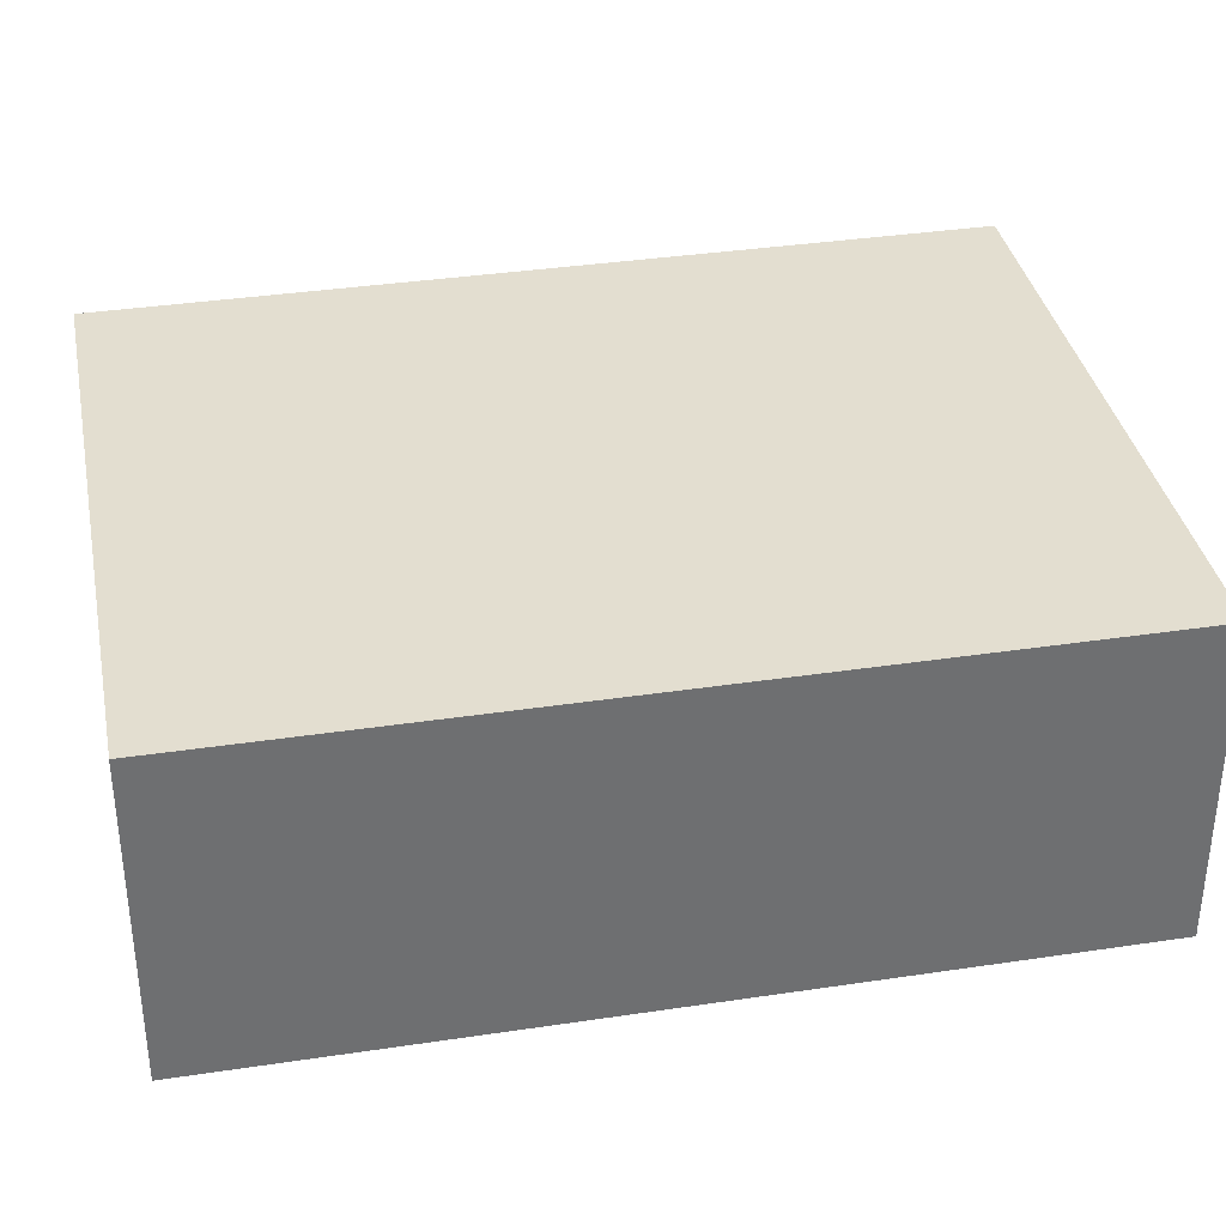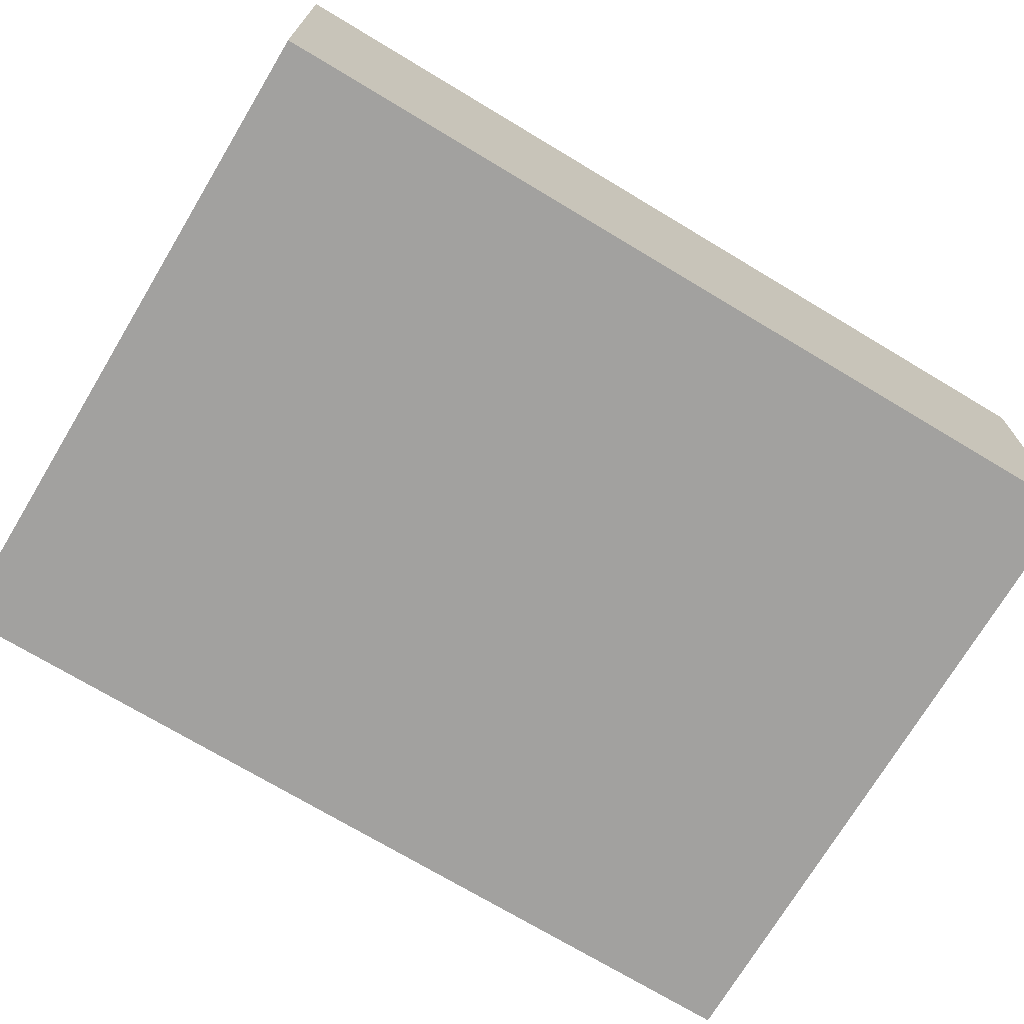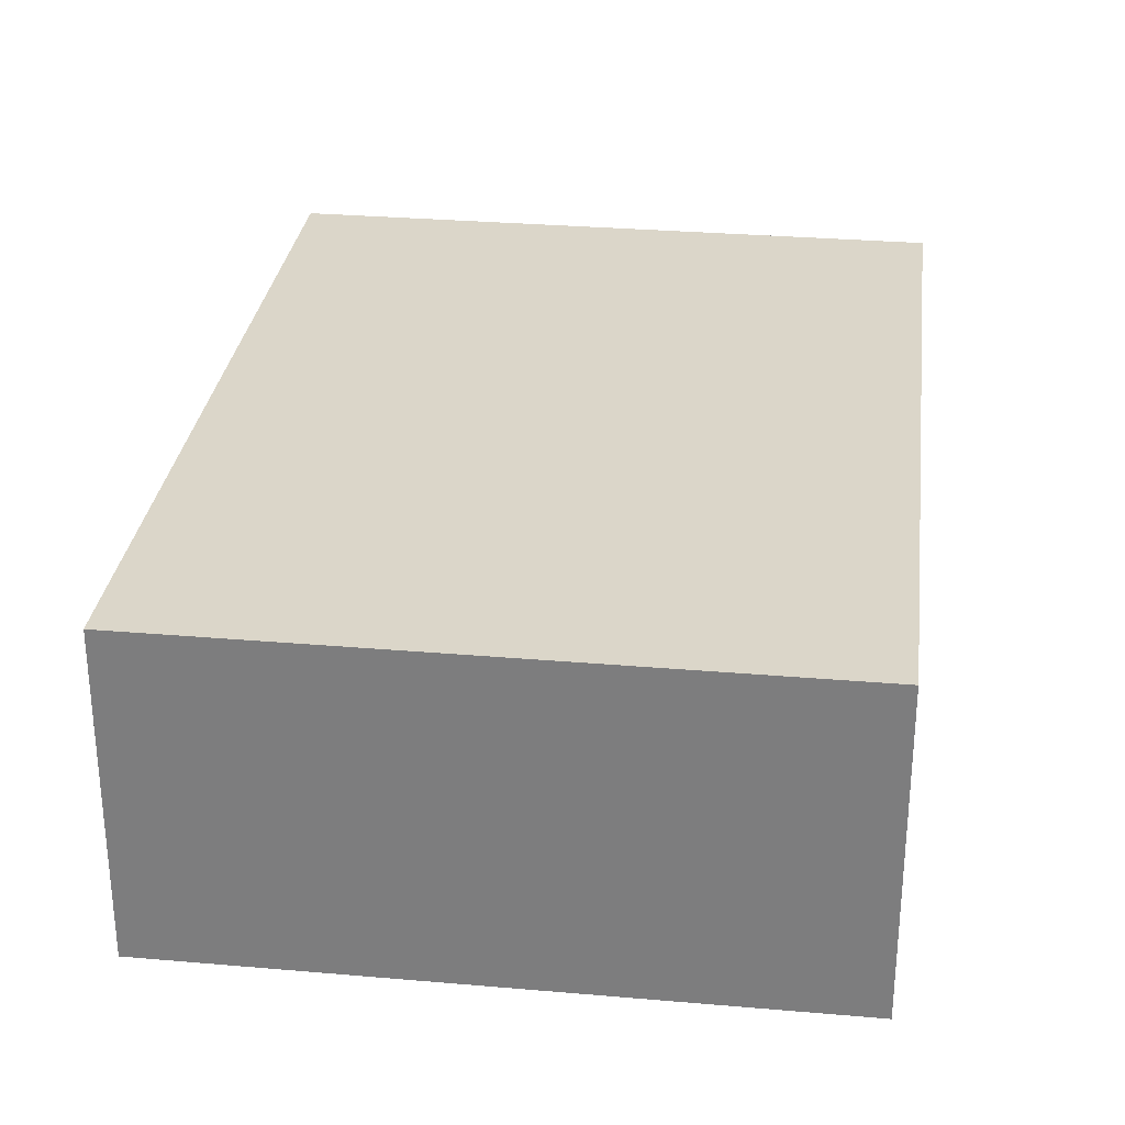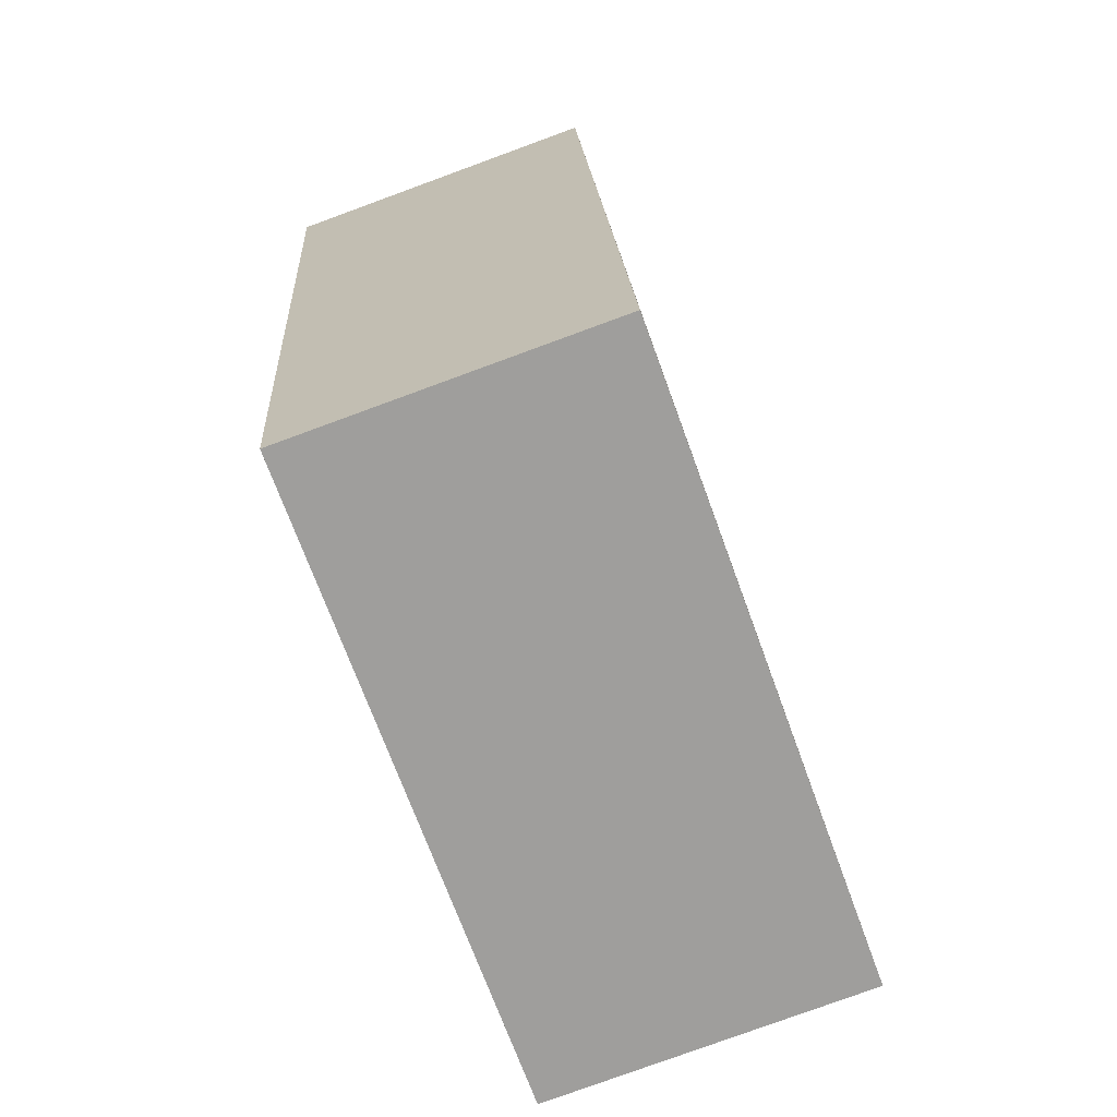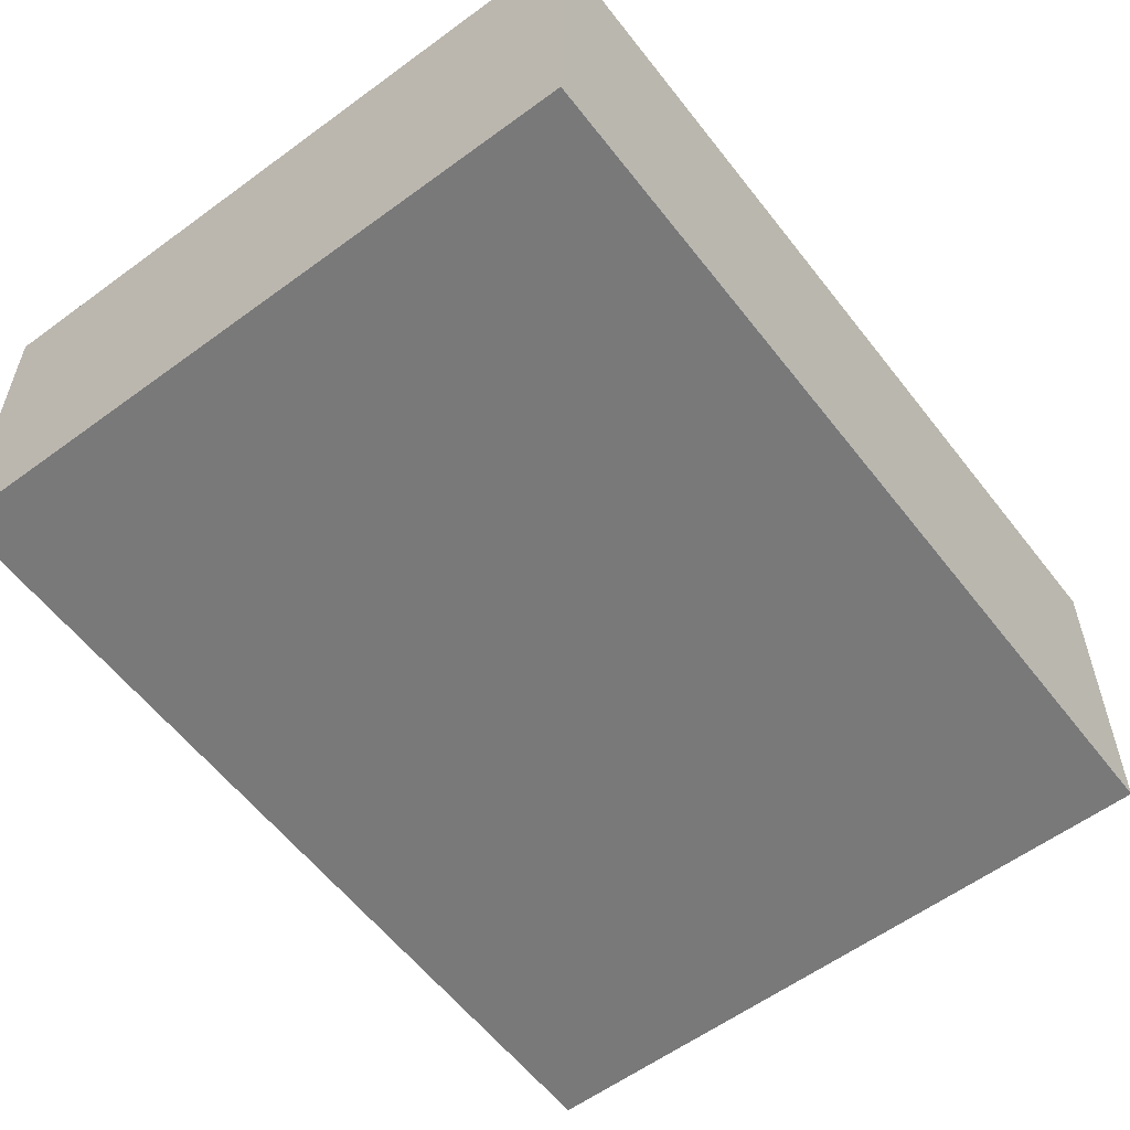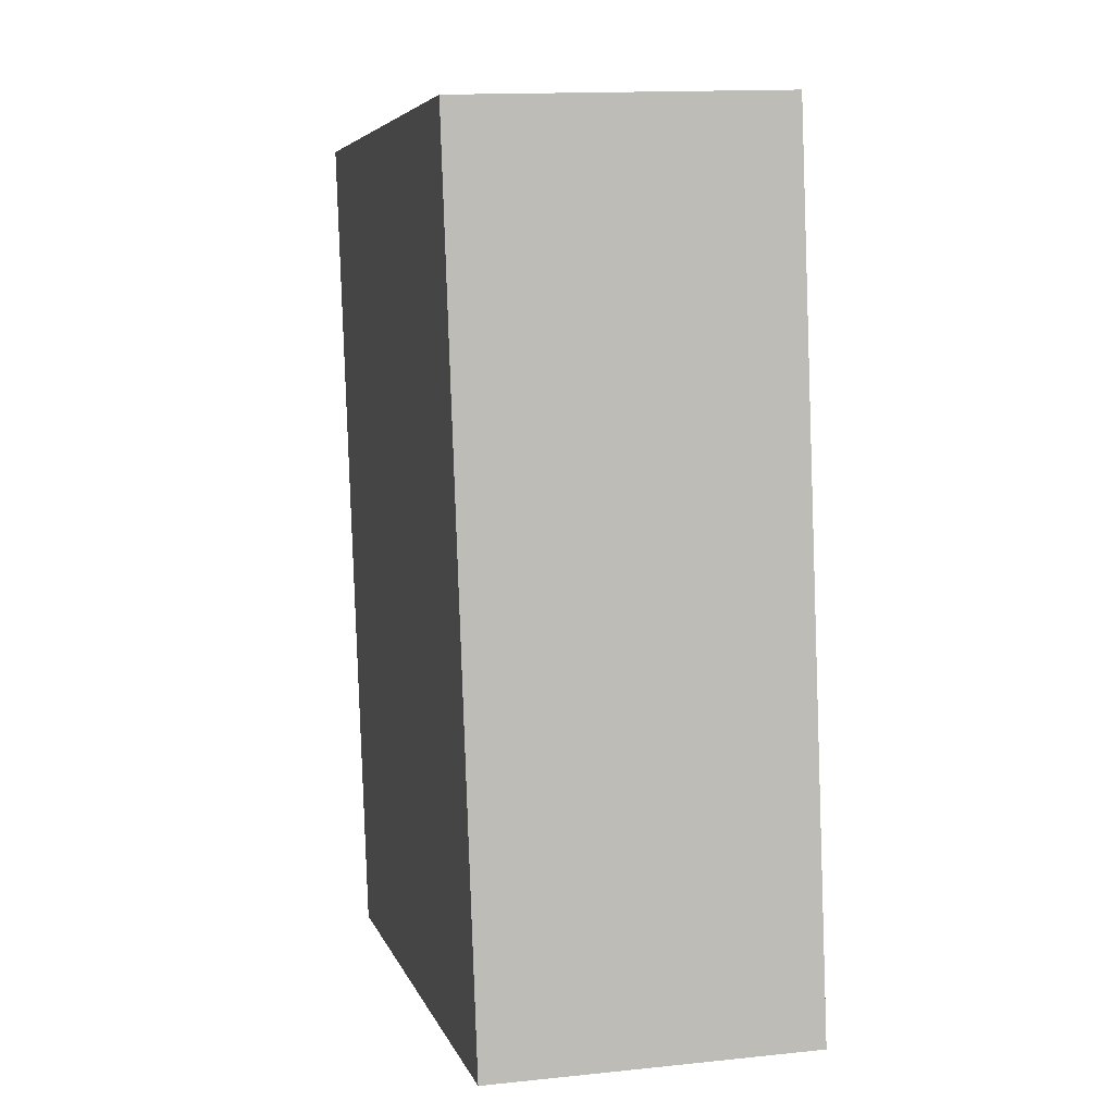
<metadata>
{"format":"obj","ext":"obj","renderer":"f3d","projection":"perspective","resolution":1024,"background":"white","views":[{"elev":35.9,"azim":-92.2,"up":"+Y"},{"elev":-72.2,"azim":-112.1,"up":"+Y"},{"elev":29.8,"azim":16.0,"up":"+Y"},{"elev":-78.9,"azim":110.1,"up":"+Z"},{"elev":-57.8,"azim":-133.8,"up":"+Y"},{"elev":14.1,"azim":-103.1,"up":"+Z"}]}
</metadata>
<code>
v  1.799 4.331 11.42
v  0 0 0
v  1.799 -6.991e-16 11.42
v  9.221e-05 4.331 -0.0001371
v  8.598 8.126e-17 -1.327
v  8.598 4.331 -1.327
v  10.4 4.331 10.09
v  10.4 -6.179e-16 10.09
g defaultobject
f 1 2 3
f 2 1 4
f 4 5 2
f 5 4 6
f 5 7 8
f 7 5 6
f 8 1 3
f 1 8 7
f 5 3 2
f 3 5 8
f 1 6 4
f 6 1 7

</code>
